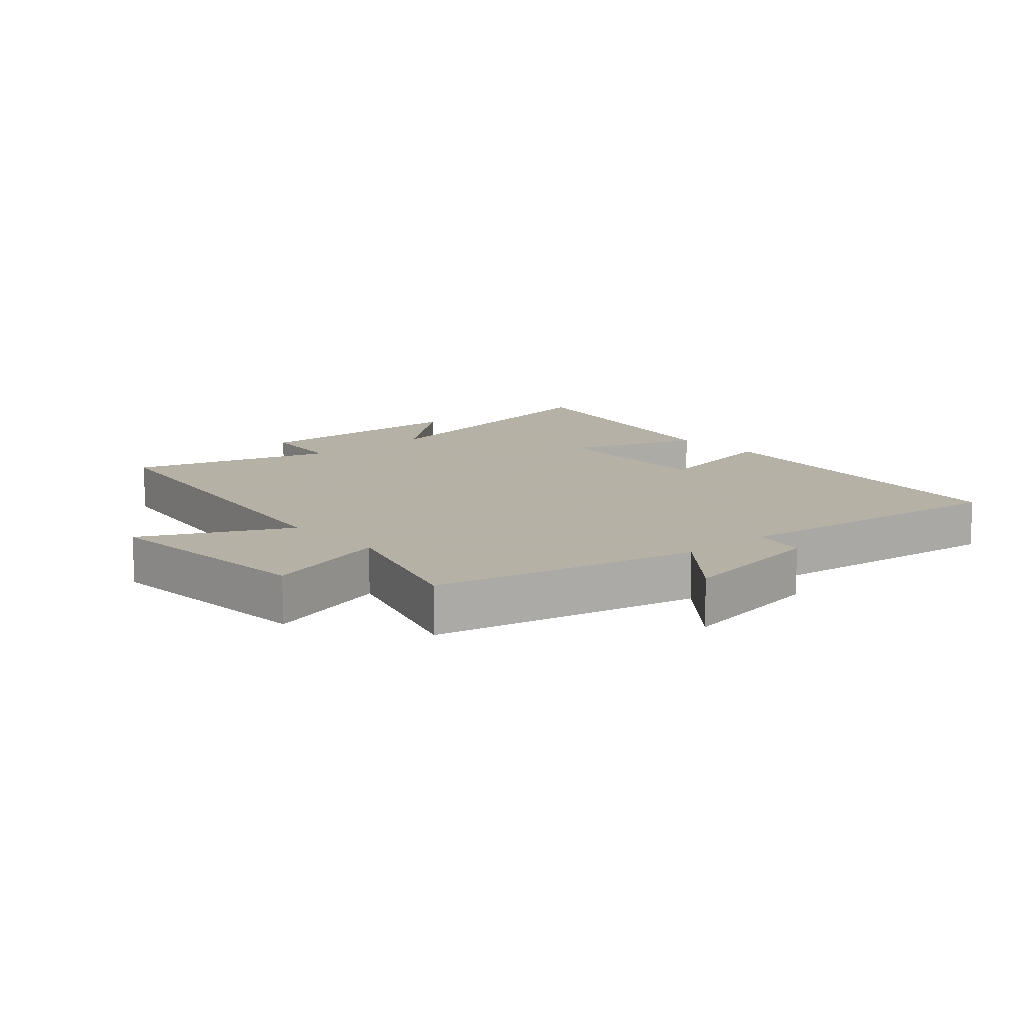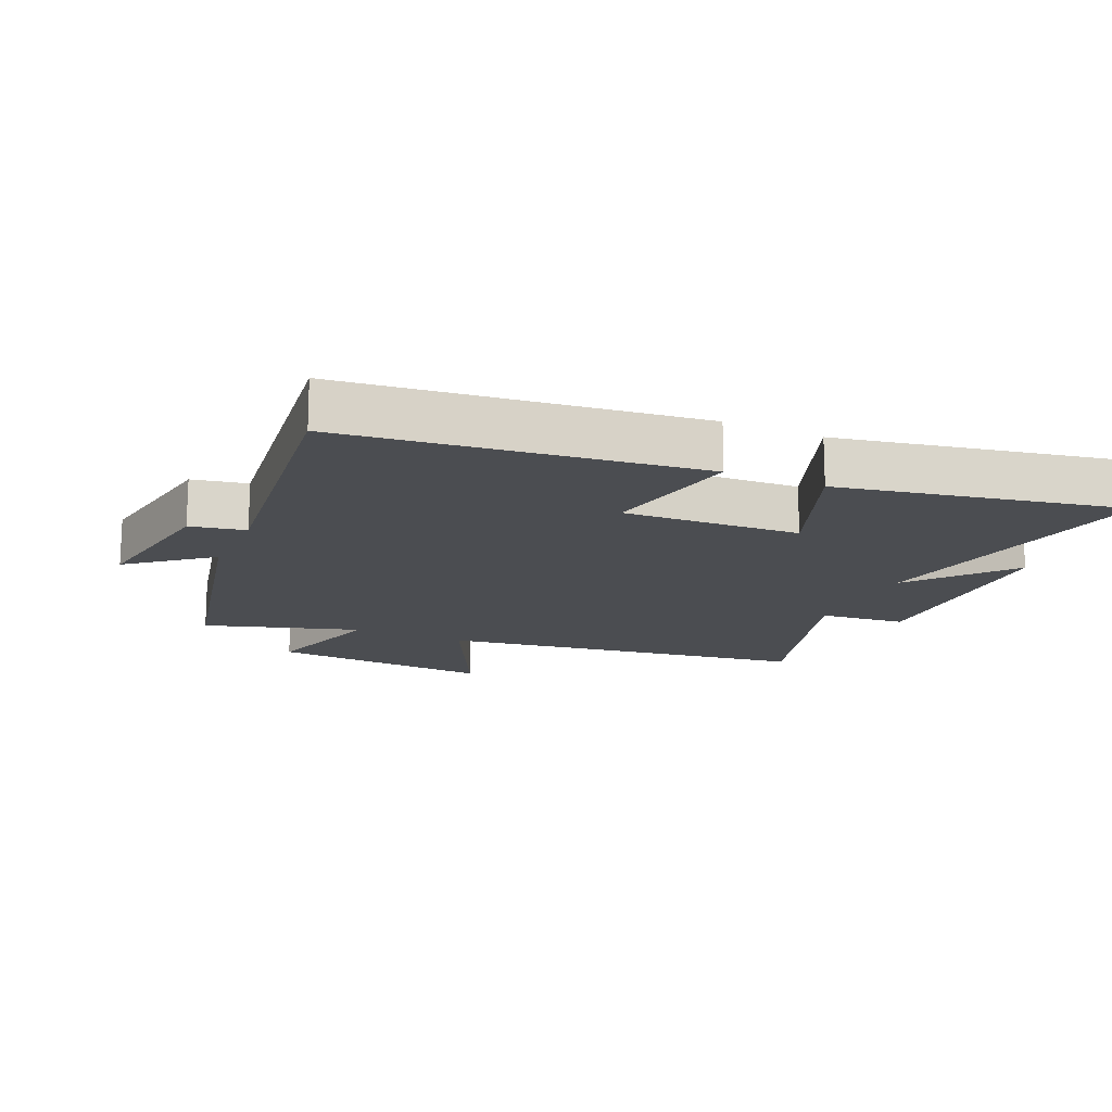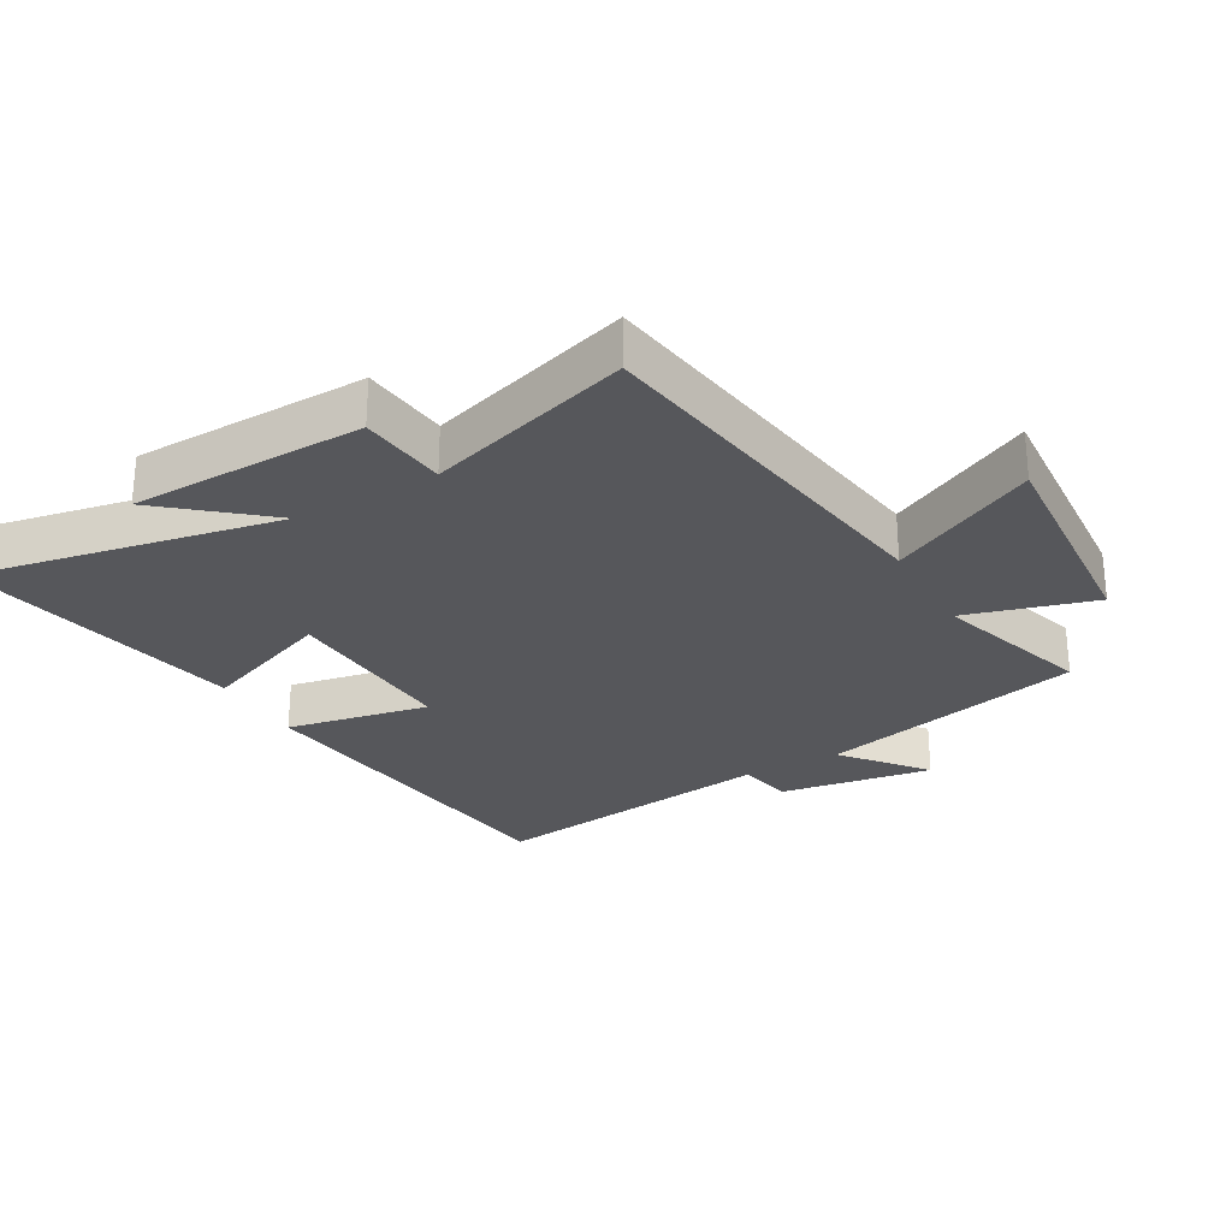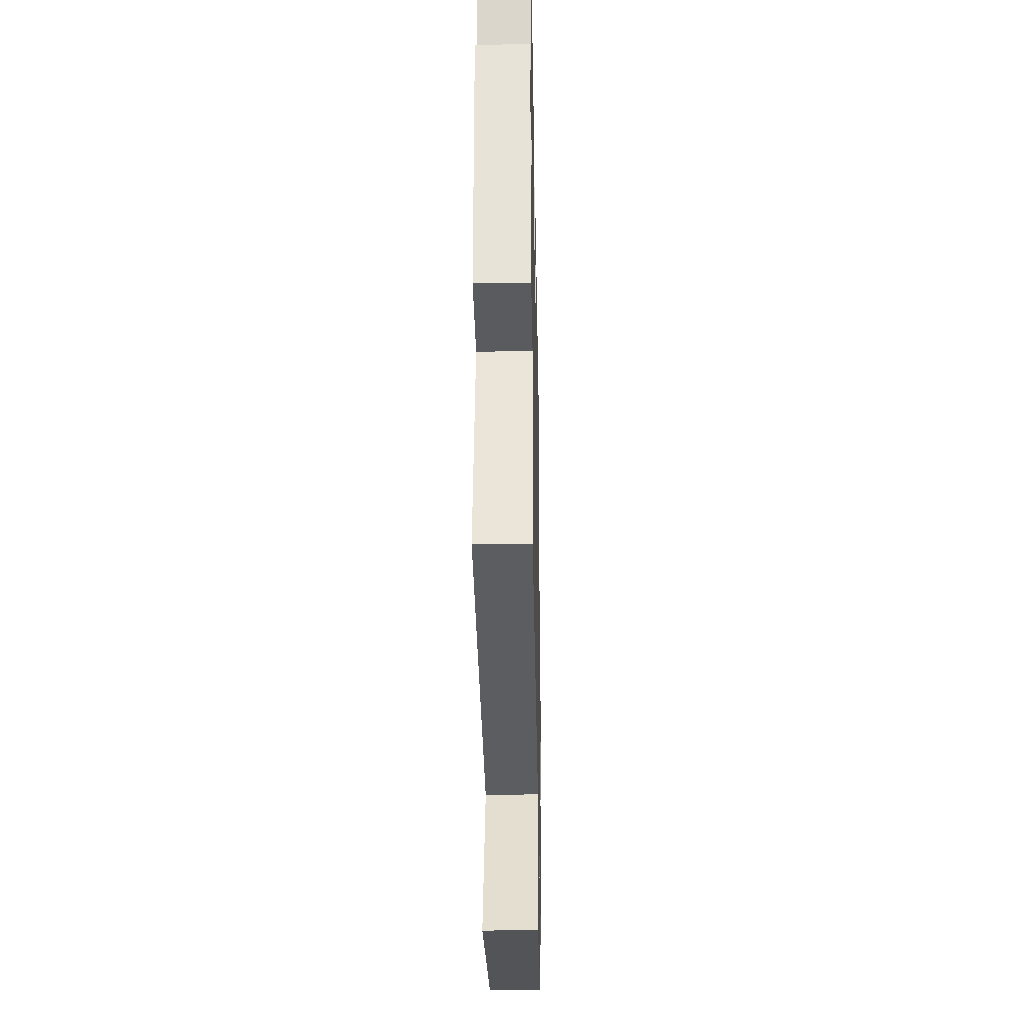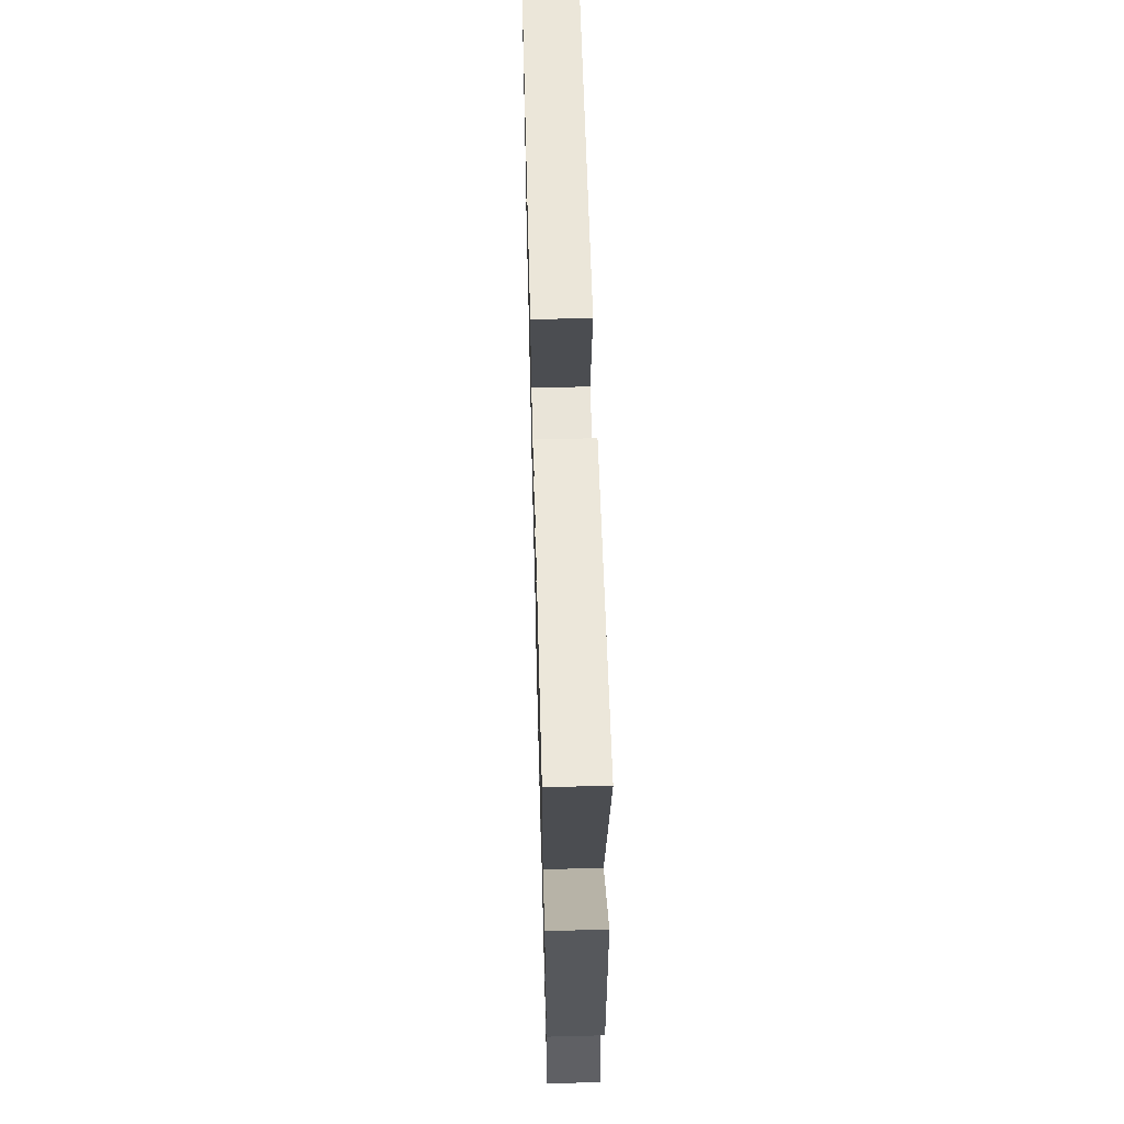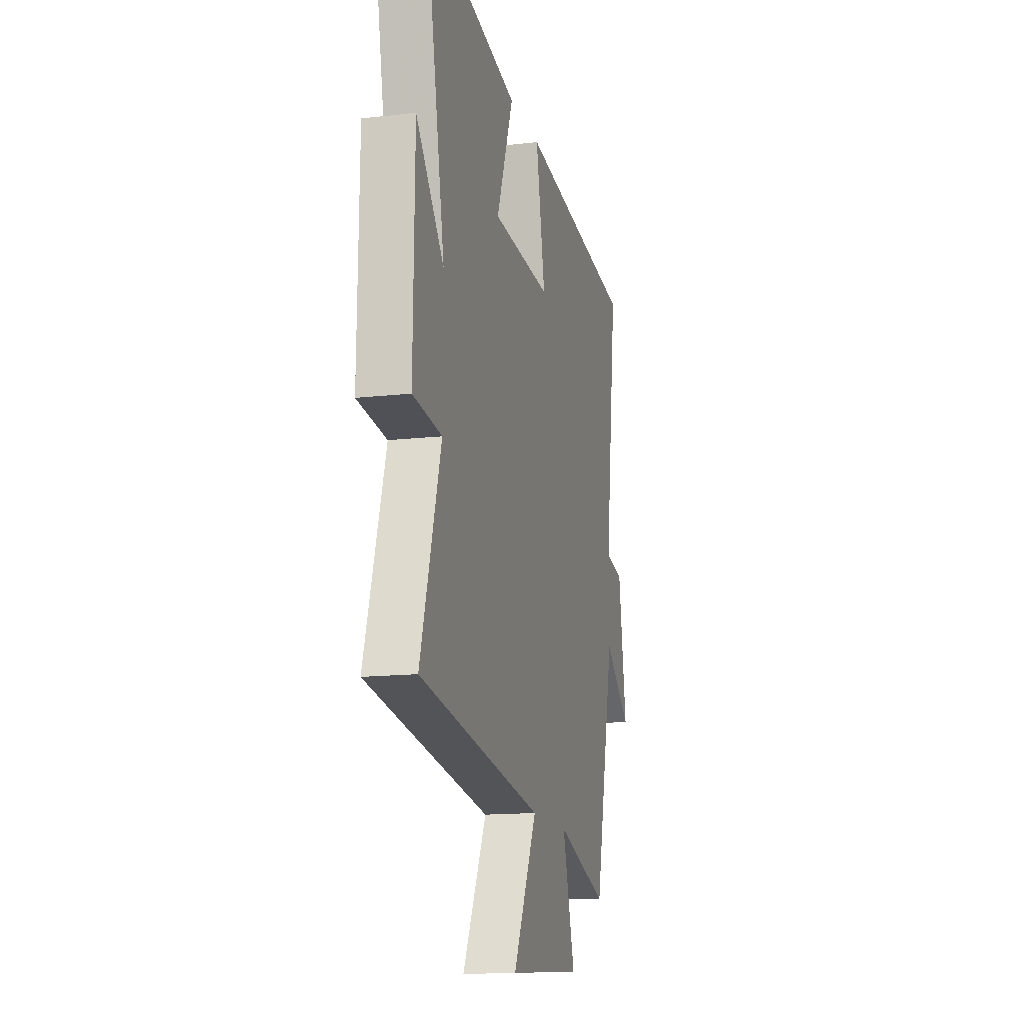
<metadata>
{"format":"obj","ext":"obj","renderer":"f3d","projection":"perspective","resolution":1024,"background":"white","views":[{"elev":12.1,"azim":-131.6,"up":"+Y"},{"elev":-16.0,"azim":-24.1,"up":"+Y"},{"elev":-27.4,"azim":119.7,"up":"+Y"},{"elev":-27.3,"azim":91.1,"up":"+Z"},{"elev":62.8,"azim":88.5,"up":"+Z"},{"elev":-14.6,"azim":104.0,"up":"+Z"}]}
</metadata>
<code>
v 0.591 0.07 0.588
v 0.5 0.07 0.121
v 0.629 0.07 0.275
v 0.635 0.07 -0.085
v 0.5 0.07 -0.099
v 0.596 0.07 -0.414
v 0.017 0.07 -0.5
v 0.129 0.07 -0.724
v -0.221 0.07 -0.698
v -0.163 0.07 -0.5
v -0.405 0.07 -0.576
v -0.5 0.07 -0.166
v -0.624 0.07 -0.267
v -0.586 0.07 -0.031
v -0.5 0.07 -0.014
v -0.558 0.07 0.434
v -0.007 0.07 0.5
v -0.05 0.07 0.28
v 0.226 0.07 0.294
v 0.147 0.07 0.5
v 0.591 0 0.588
v 0.5 0 0.121
v 0.629 0 0.275
v 0.635 0 -0.085
v 0.5 0 -0.099
v 0.596 0 -0.414
v 0.017 0 -0.5
v 0.129 0 -0.724
v -0.221 0 -0.698
v -0.163 0 -0.5
v -0.405 0 -0.576
v -0.5 0 -0.166
v -0.624 0 -0.267
v -0.586 0 -0.031
v -0.5 0 -0.014
v -0.558 0 0.434
v -0.007 0 0.5
v -0.05 0 0.28
v 0.226 0 0.294
v 0.147 0 0.5
f 19 20 1 2
f 18 19 2
f 15 16 17 18
f 15 18 2
f 12 13 14 15
f 12 15 2
f 11 12 2
f 10 11 2
f 7 8 9 10
f 5 6 7 10
f 5 10 2
f 2 3 4 5
f 22 21 40 39
f 22 39 38
f 38 37 36 35
f 22 38 35
f 35 34 33 32
f 22 35 32
f 22 32 31
f 22 31 30
f 30 29 28 27
f 30 27 26 25
f 22 30 25
f 25 24 23 22
f 1 21 22 2
f 2 22 23 3
f 3 23 24 4
f 4 24 25 5
f 5 25 26 6
f 6 26 27 7
f 7 27 28 8
f 8 28 29 9
f 9 29 30 10
f 10 30 31 11
f 11 31 32 12
f 12 32 33 13
f 13 33 34 14
f 14 34 35 15
f 15 35 36 16
f 16 36 37 17
f 17 37 38 18
f 18 38 39 19
f 19 39 40 20
f 20 40 21 1

</code>
